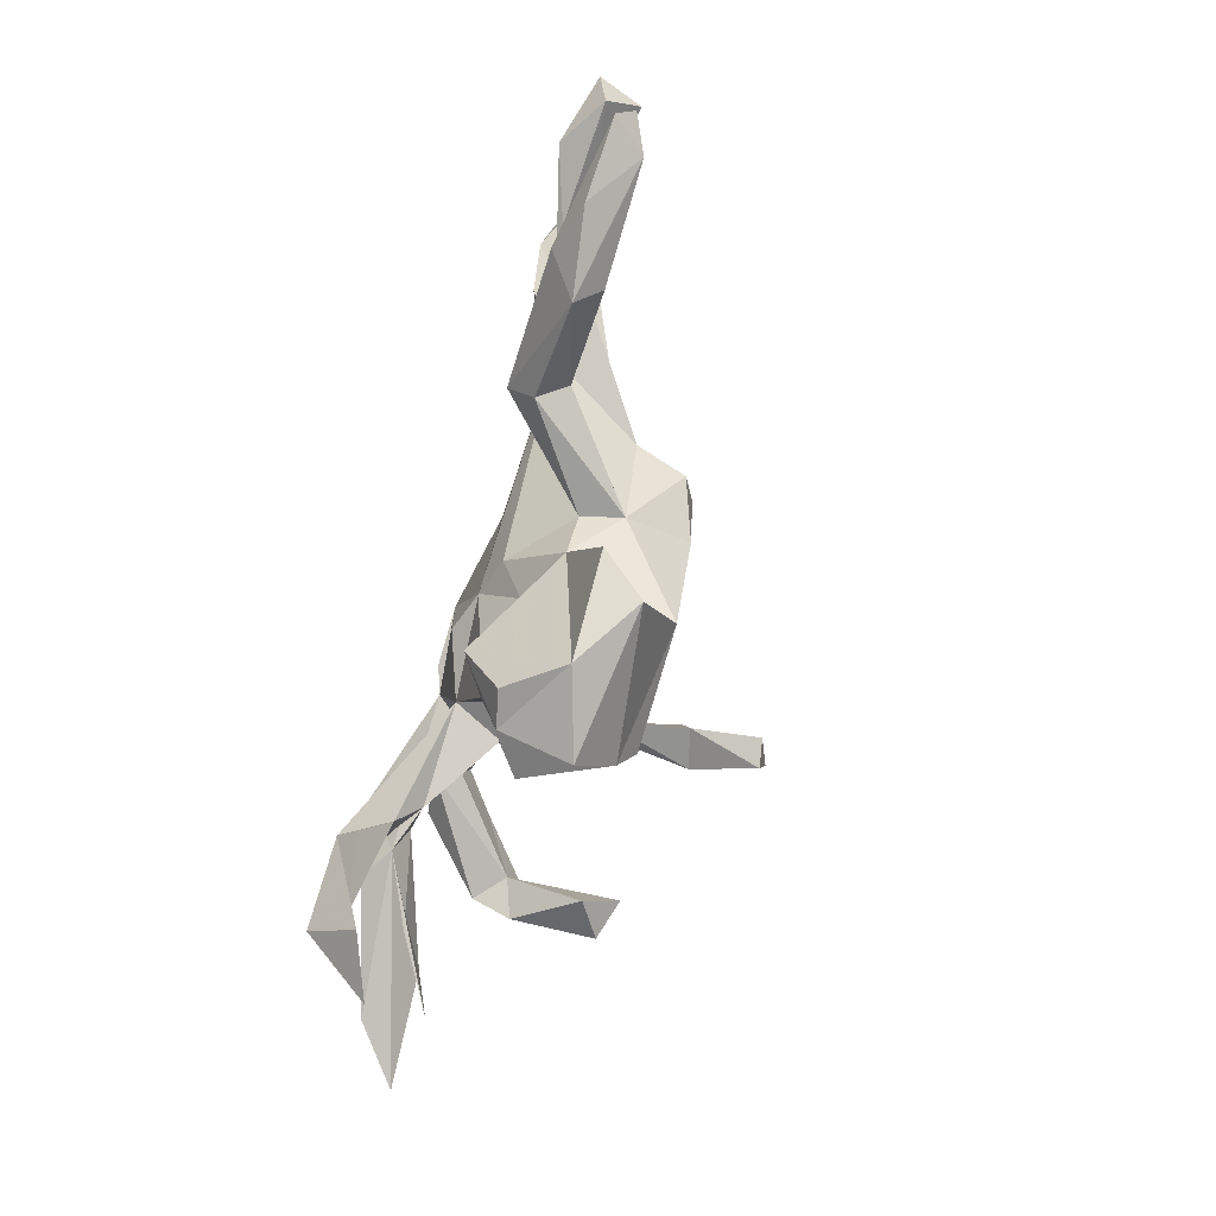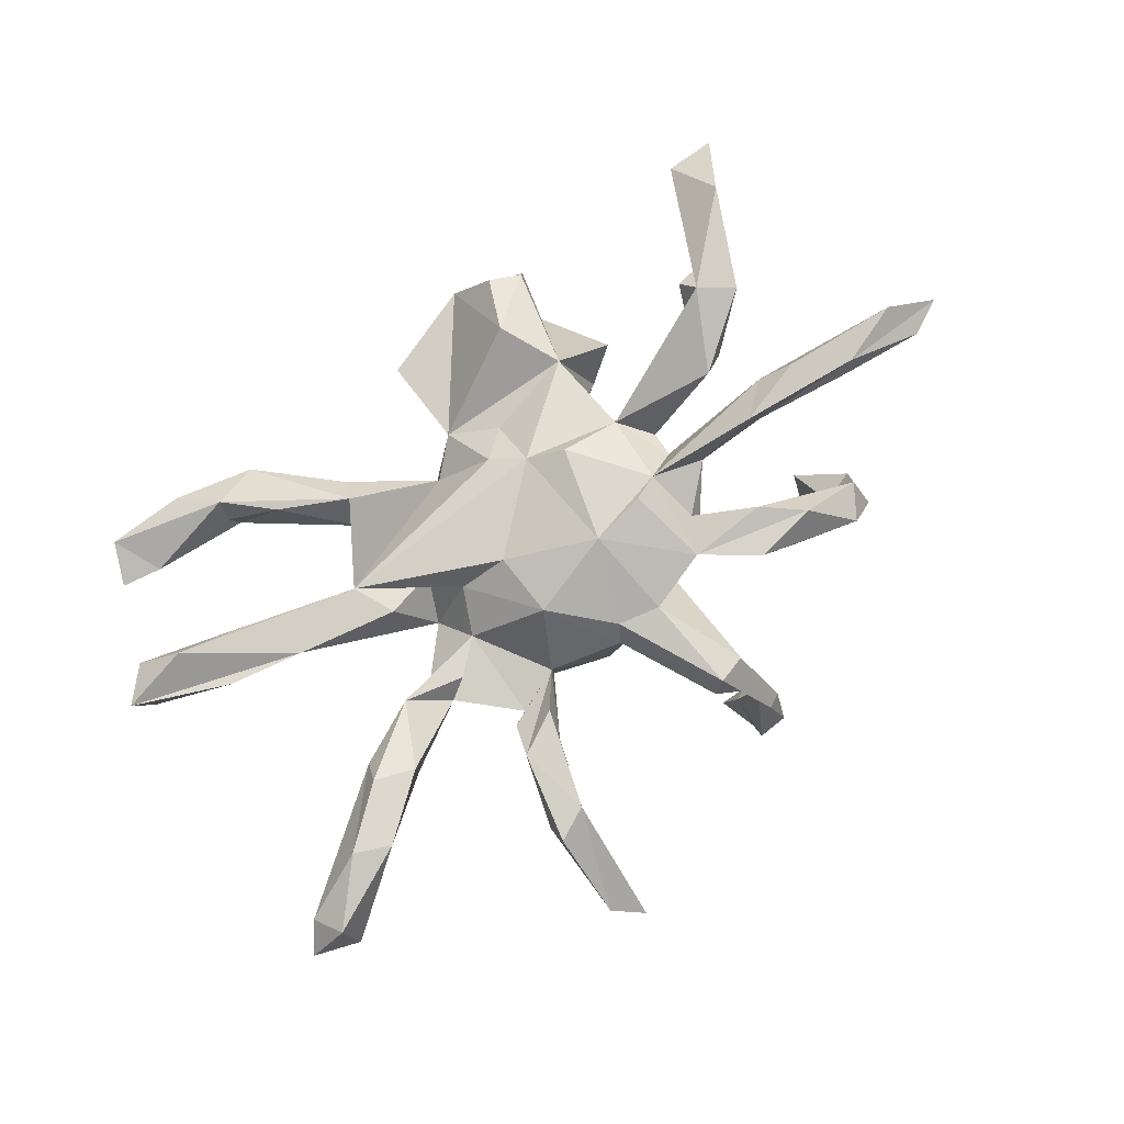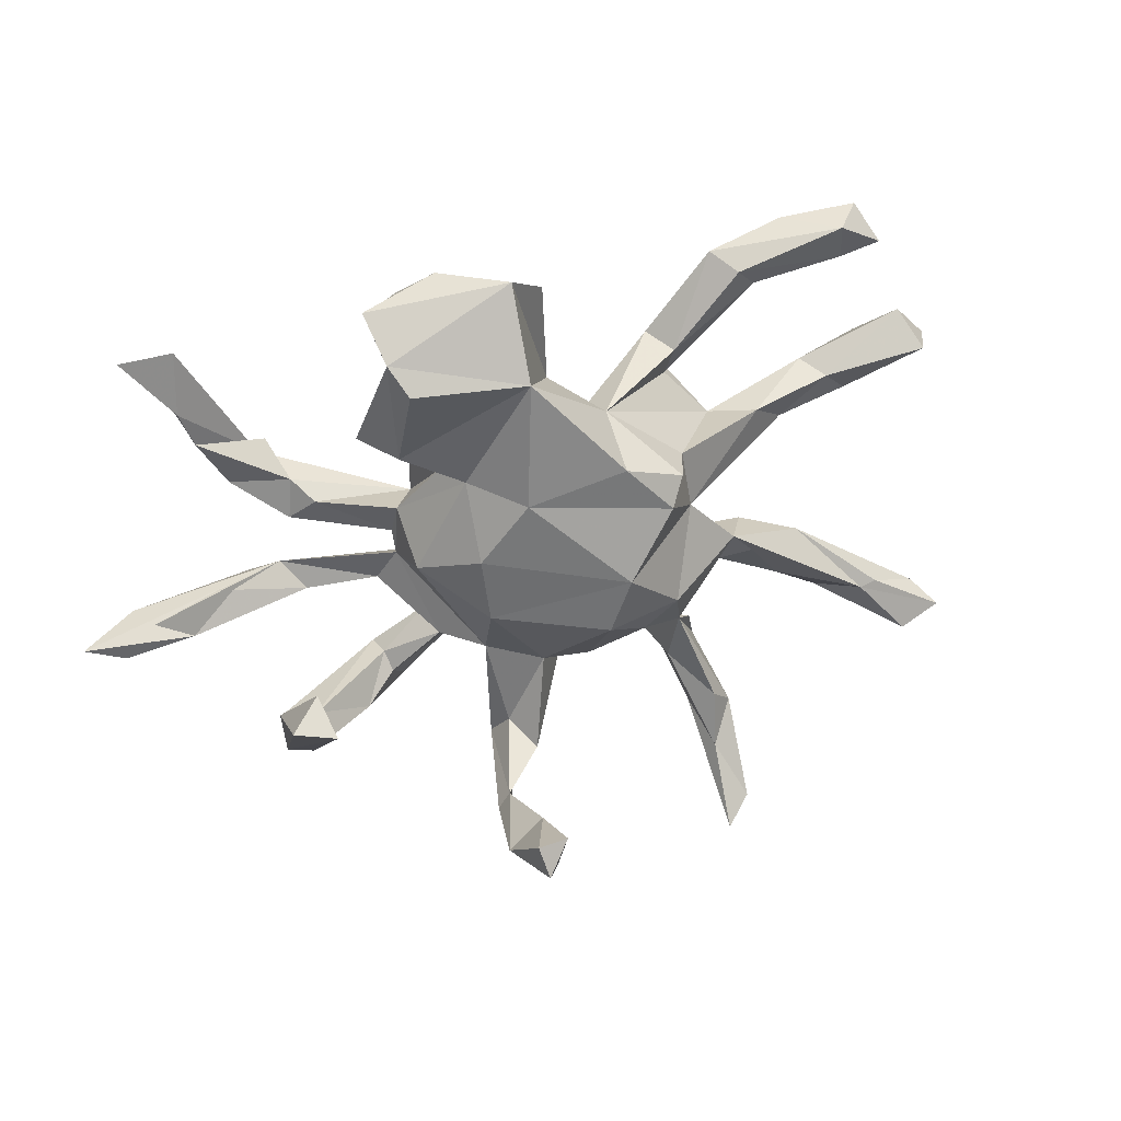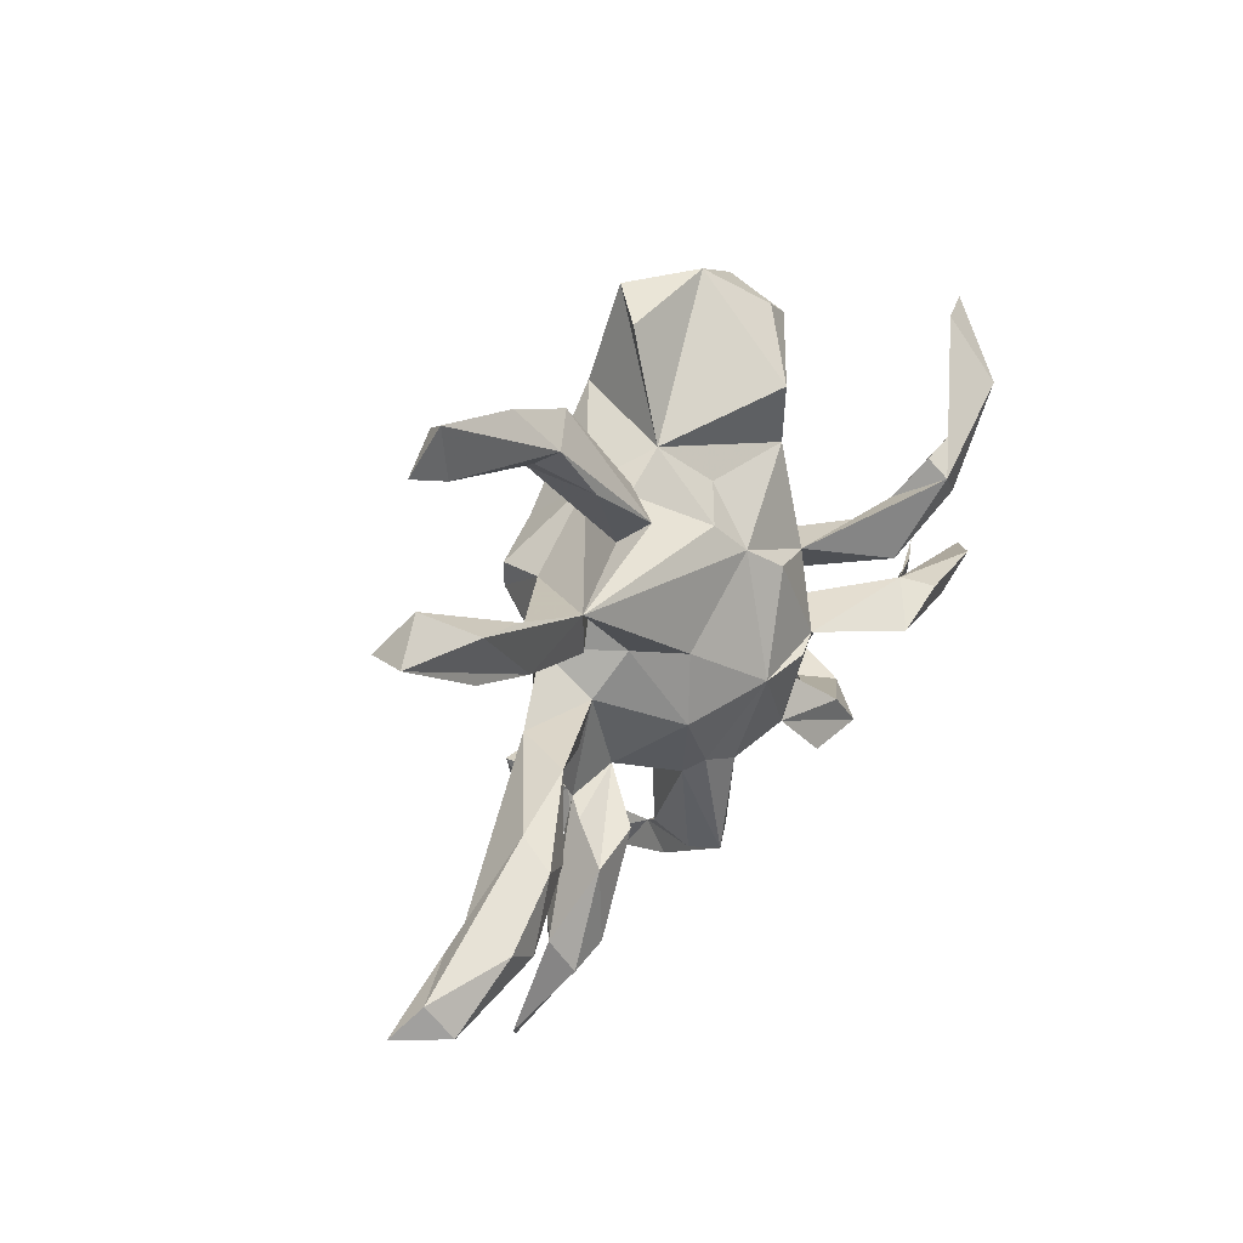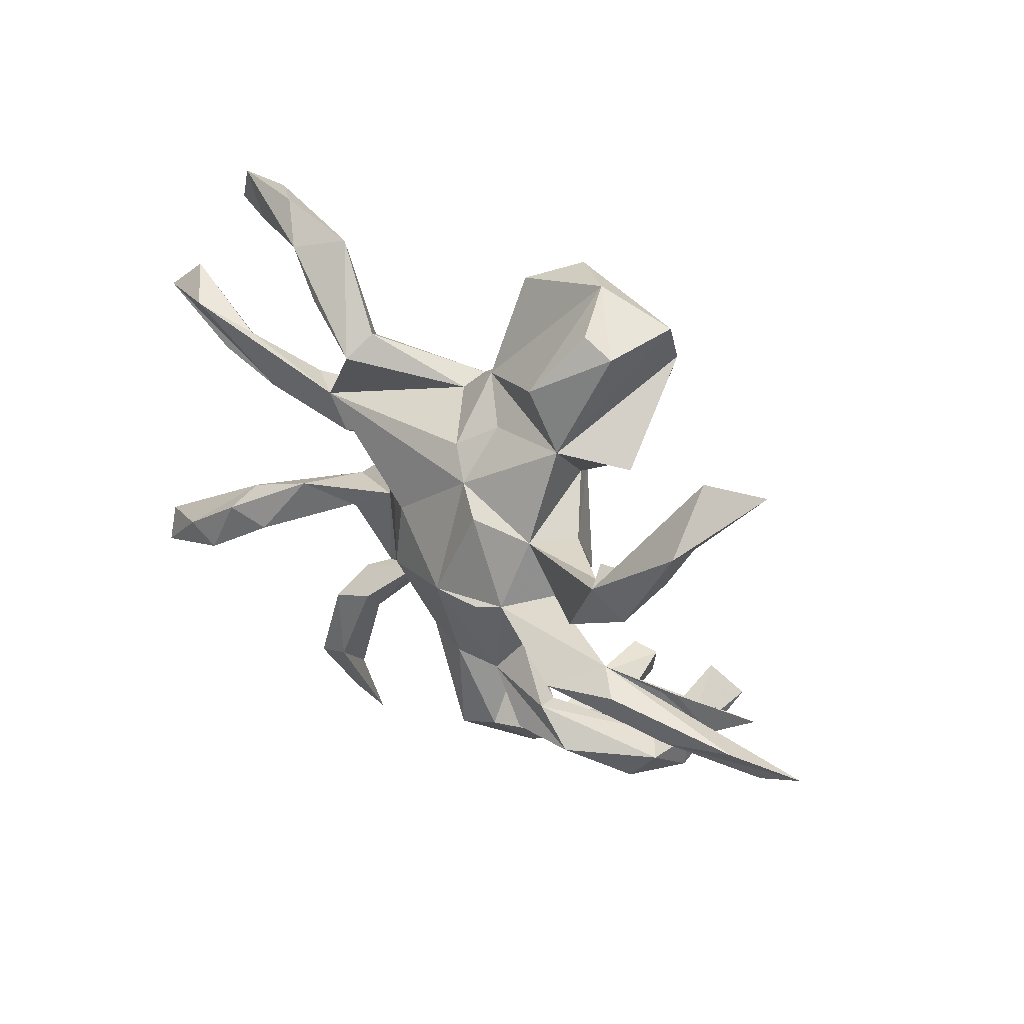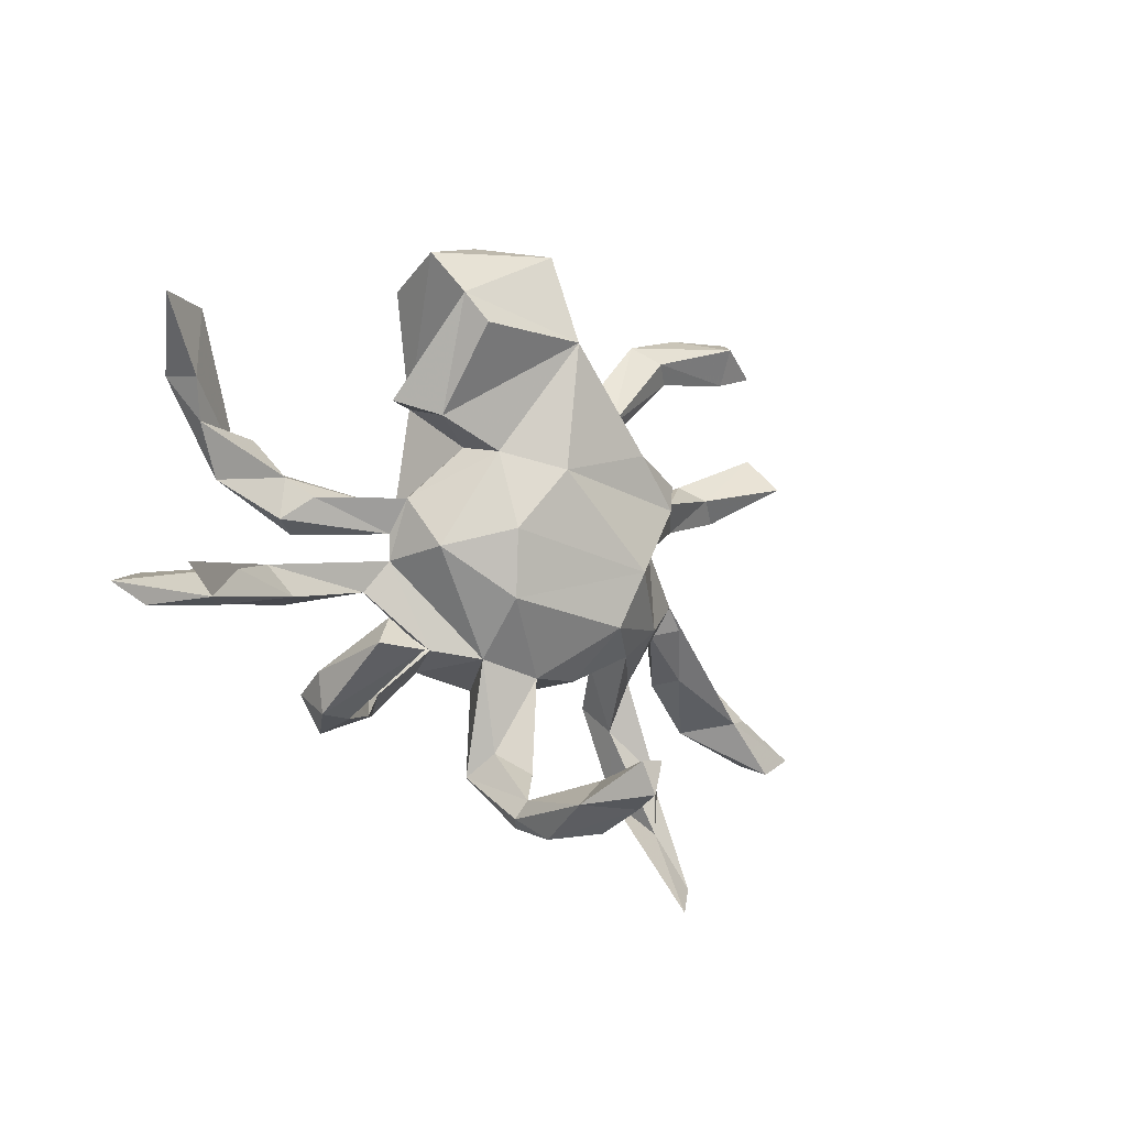
<metadata>
{"format":"obj","ext":"obj","renderer":"f3d","projection":"perspective","resolution":1024,"background":"white","views":[{"elev":76.0,"azim":103.1,"up":"+Y"},{"elev":79.1,"azim":-43.9,"up":"+Z"},{"elev":19.2,"azim":163.8,"up":"+Y"},{"elev":28.1,"azim":-54.9,"up":"+Y"},{"elev":28.0,"azim":43.4,"up":"+Y"},{"elev":-14.3,"azim":135.0,"up":"+Y"}]}
</metadata>
<code>
v 0.06729 -0.5222 -0.3556
v 0.117 -0.4529 -0.4127
v 0.09917 -0.5083 -0.4233
v 0.06232 -0.4446 -0.4056
v 0.07043 -0.4648 -0.2737
v 0.1364 -0.514 -0.2871
v 0.05058 -0.5508 -0.2571
v 0.4286 -0.2871 -0.2253
v 0.0905 -0.4841 -0.1169
v 0.4161 -0.2343 -0.197
v 0.09485 -0.557 -0.1705
v 0.5028 -0.2822 -0.1993
v 0.01921 -0.4244 -0.0548
v 0.4516 -0.2271 -0.1638
v -0.1925 0.07219 -0.2007
v -0.1148 -0.05836 -0.2057
v 0.5006 -0.3073 -0.04562
v -0.3563 -0.4888 -0.000714
v -0.1001 0.1545 -0.2169
v 0.07355 0.09671 -0.1965
v -0.4551 -0.6846 -0.0966
v 0.0768 0.324 -0.2287
v 0.4895 -0.3766 -0.045
v -0.08791 -0.1596 -0.1694
v -0.3684 -0.6395 -0.06272
v 0.148 -0.01529 -0.1498
v 0.005209 -0.2485 -0.05065
v 0.3177 0.3661 -0.1905
v 0.1236 -0.132 -0.1202
v 0.2842 0.3137 -0.2151
v -0.2322 -0.1344 -0.1194
v 0.2808 0.1726 -0.09634
v -0.215 0.1272 -0.1835
v 0.4296 -0.3197 -0.02356
v 0.07433 -0.527 -0.0711
v 0.1081 -0.5169 -0.1044
v 0.09622 0.4941 -0.179
v -0.08114 -0.2428 -0.05801
v -0.271 0.0332 -0.07133
v -0.09451 0.2346 -0.1104
v 0.1667 0.1273 -0.119
v -0.1756 -0.1891 -0.1003
v -0.4149 -0.5899 -0.03042
v 0.2425 -0.04714 -0.05269
v -0.3802 -0.581 0.03567
v 0.109 -0.2242 -0.02052
v 0.003631 -0.44 0.02555
v -0.005573 0.2846 -0.03651
v 0.0208 0.4648 -0.1016
v 0.3461 0.4468 -0.1334
v -0.2447 0.14 -0.09483
v 0.05982 -0.3849 -0.000183
v 0.2108 0.501 -0.09899
v 0.2003 0.1384 -0.06314
v 0.4424 -0.3796 -0.05636
v -0.2726 -0.2118 -0.01247
v 0.478 -0.3329 0.02724
v 0.2636 0.04785 0.013
v -0.3497 -0.3787 -0.007359
v -0.1833 -0.1909 0.000354
v -0.3726 -0.05197 -0.02972
v -0.3499 0.1678 0.06745
v -0.357 -0.1057 0.00667
v -0.2667 -0.3002 0.03105
v -0.392 -0.4059 0.02625
v -0.4311 0.1768 0.02023
v -0.2477 -0.04204 0.009179
v 0.2775 -0.258 0.0924
v 0.4264 -0.3906 0.03741
v -0.3059 -0.2235 0.025
v 0.707 -0.1418 0.0408
v -0.4167 -0.08793 -0.01357
v -0.3265 -0.4196 0.08203
v 0.6325 -0.1829 0.07313
v -0.2245 0.1064 -0.01132
v 0.3191 -0.3455 0.04041
v 0.3439 0.1991 -0.03588
v 0.02287 -0.4338 0.07731
v 0.2639 -0.2949 0.08131
v -0.08068 0.2307 -0.03784
v -0.246 -0.2512 0.08172
v 0.08176 -0.4247 0.04977
v 0.8334 -0.1911 0.07119
v -0.3943 -0.4409 0.07867
v -0.325 0.0881 0.04997
v 0.3147 0.4146 -0.008599
v 0.2189 0.05425 0.09795
v 0.1828 -0.2108 0.03823
v -0.3343 -0.2819 0.0839
v 0.7567 -0.2166 0.08156
v 0.1488 -0.2349 0.1129
v -0.3163 -0.08924 0.0316
v -0.5027 0.1437 0.08482
v 0.2315 -0.3221 0.1361
v 0.0314 -0.2544 0.09595
v -0.1988 0.03299 0.04406
v -0.4958 -0.1646 0.05922
v 0.2552 -0.05516 0.06752
v -0.8586 -0.2788 0.09137
v -0.061 -0.249 0.05408
v 0.5824 -0.1105 0.1056
v 0.26 0.4473 0.000618
v 0.2641 -0.00907 0.05918
v -0.4252 -0.05453 0.08379
v 0.6071 -0.1755 0.1604
v 0.5913 -0.1826 0.1234
v -0.04243 -0.2253 0.08724
v 0.2891 -0.2511 0.1377
v 0.1975 -0.1727 0.09006
v 0.3507 -0.32 0.1382
v 0.2358 0.2256 0.04374
v -0.6868 -0.2243 0.08292
v -0.7818 -0.3181 0.08149
v -0.5696 0.5225 -0.02675
v 0.7347 -0.1485 0.1429
v 0.06578 0.214 0.02123
v -0.3767 0.4484 -0.01093
v -0.7182 -0.2135 0.08582
v 0.002102 0.1735 0.06706
v -0.2648 0.3039 0.01744
v 0.411 -0.1347 0.1392
v -0.5869 0.4606 0.01631
v -0.5529 -0.09551 0.1039
v -0.262 0.2508 0.06535
v 0.03172 -0.09104 0.1542
v -0.765 0.2734 0.01799
v -0.128 -0.1121 0.1081
v -0.5856 0.2219 0.05964
v 0.396 0.04254 0.108
v 0.4587 -0.08208 0.1553
v -0.1157 0.008677 0.1027
v -0.4159 0.4205 0.0176
v 0.1948 0.3445 0.07391
v 0.2851 -0.1116 0.1019
v 0.05048 0.1198 0.09801
v -0.6579 0.4873 0.004248
v 0.6886 0.2907 0.0745
v -0.4298 0.4353 0.04193
v -0.333 0.482 0.02881
v -0.6143 0.5564 0.02811
v -0.2237 0.3311 0.06518
v -0.4985 -0.1648 0.1348
v -0.6223 -0.2399 0.1729
v -0.7957 0.286 0.09457
v -0.6353 0.1889 0.0916
v -0.2432 0.2892 0.1158
v 0.1884 -0.07509 0.1412
v -0.4739 0.5341 0.04198
v 0.1079 0.07661 0.131
v -0.7908 -0.2898 0.1593
v -0.6824 -0.2025 0.1801
v -0.8136 -0.2343 0.1244
v 0.74 0.3305 0.08933
v -0.5442 0.2497 0.09767
v -0.5671 -0.1312 0.1632
v 0.4335 0.07796 0.1443
v 0.6342 0.2163 0.1408
v -0.3532 0.372 0.09563
v 0.1368 -0.08848 0.1574
v 0.4375 0.003212 0.1511
v -0.7317 0.3397 0.07054
v -0.4202 0.4606 0.08257
v 0.6372 0.3346 0.1276
v 0.6013 0.1501 0.1704
v -0.6659 0.2902 0.1322
v 0.5099 -0.1084 0.1974
v 0.4808 0.1136 0.222
v 0.3918 -0.01189 0.1778
v 0.3745 -0.1305 0.2176
v 0.4708 0.1471 0.1892
v 0.6468 0.2297 0.2134
v 0.539 0.06463 0.2034
f 93 62 165
f 154 165 62
f 144 93 165
f 145 93 144
f 161 144 165
f 167 157 164
f 171 164 157
f 170 164 156
f 172 156 164
f 167 164 170
f 111 86 133
f 102 133 86
f 48 111 133
f 167 163 157
f 153 157 163
f 171 163 167
f 171 157 153
f 163 171 153
f 169 166 130
f 115 130 166
f 147 169 130
f 105 166 169
f 171 167 172
f 168 172 167
f 164 171 172
f 172 168 160
f 103 160 168
f 156 172 160
f 87 168 167
f 167 170 156
f 87 167 156
f 119 62 135
f 131 135 62
f 80 62 119
f 87 147 98
f 130 98 147
f 103 87 98
f 168 87 103
f 58 103 98
f 130 121 134
f 169 134 121
f 106 121 74
f 101 74 121
f 105 121 106
f 90 105 106
f 169 121 105
f 51 66 62
f 154 62 66
f 96 62 75
f 85 75 62
f 96 131 62
f 125 135 131
f 127 131 96
f 39 96 75
f 130 134 98
f 88 98 134
f 145 126 128
f 161 128 126
f 93 145 128
f 144 126 145
f 66 93 128
f 154 66 128
f 39 93 66
f 39 75 85
f 62 93 85
f 39 85 93
f 67 127 96
f 125 131 127
f 60 127 67
f 39 67 96
f 147 91 109
f 108 109 91
f 134 147 109
f 159 91 147
f 88 134 109
f 169 147 134
f 110 108 91
f 12 14 17
f 34 17 14
f 8 14 12
f 23 12 17
f 34 14 8
f 20 16 15
f 39 15 16
f 23 8 12
f 55 8 23
f 52 9 13
f 47 13 9
f 35 11 36
f 6 36 11
f 82 35 36
f 9 11 35
f 6 9 36
f 82 36 9
f 1 6 11
f 5 9 6
f 7 11 9
f 78 9 35
f 7 9 5
f 2 5 6
f 1 11 7
f 1 7 5
f 3 6 1
f 1 5 4
f 2 4 5
f 3 1 4
f 3 2 6
f 3 4 2
f 161 154 128
f 165 154 161
f 125 159 147
f 149 125 147
f 149 135 125
f 87 135 149
f 166 105 115
f 83 115 105
f 101 121 130
f 48 22 40
f 19 40 22
f 147 87 149
f 83 130 115
f 101 130 71
f 74 71 130
f 74 130 83
f 114 122 136
f 140 136 122
f 117 122 114
f 140 114 136
f 141 40 120
f 124 120 40
f 80 40 141
f 139 141 120
f 48 40 80
f 146 80 141
f 146 62 80
f 124 62 146
f 48 80 119
f 87 111 135
f 116 135 111
f 54 111 87
f 129 103 58
f 87 129 58
f 160 103 129
f 156 129 87
f 54 87 58
f 156 160 129
f 101 71 74
f 74 90 106
f 83 105 90
f 83 90 74
f 62 124 40
f 132 120 124
f 158 124 146
f 47 9 78
f 82 78 35
f 52 82 9
f 65 18 43
f 25 43 18
f 59 18 65
f 84 65 43
f 73 43 25
f 28 37 50
f 53 50 37
f 22 37 28
f 111 28 50
f 48 37 22
f 30 22 28
f 32 22 30
f 32 30 28
f 41 22 32
f 22 41 20
f 26 20 41
f 19 22 20
f 33 40 19
f 15 19 20
f 33 19 15
f 16 20 26
f 44 26 41
f 51 40 33
f 116 119 135
f 158 132 124
f 117 120 132
f 148 114 140
f 162 148 140
f 139 114 148
f 139 146 141
f 162 146 139
f 148 162 139
f 158 146 162
f 138 132 158
f 138 158 162
f 122 132 138
f 162 122 138
f 140 122 162
f 58 44 41
f 29 26 44
f 15 51 33
f 62 40 51
f 16 26 29
f 46 29 44
f 66 51 39
f 15 39 51
f 98 46 44
f 27 29 46
f 57 17 34
f 57 23 17
f 69 23 57
f 31 61 39
f 67 39 61
f 16 31 39
f 56 61 31
f 52 27 46
f 24 29 27
f 91 46 88
f 98 88 46
f 55 76 34
f 68 34 76
f 8 55 34
f 69 76 55
f 69 55 23
f 42 56 31
f 63 61 56
f 24 42 31
f 64 56 42
f 60 42 38
f 24 38 42
f 100 60 38
f 64 42 60
f 24 27 38
f 100 38 27
f 81 64 60
f 59 56 64
f 27 52 13
f 46 82 52
f 100 13 47
f 95 78 82
f 100 47 78
f 56 60 67
f 100 127 60
f 67 63 56
f 92 63 67
f 91 88 79
f 68 79 88
f 94 91 79
f 95 46 91
f 94 79 76
f 68 76 79
f 69 94 76
f 110 69 57
f 108 110 57
f 94 69 110
f 104 63 92
f 61 63 72
f 97 72 63
f 97 61 72
f 70 60 56
f 89 81 60
f 13 100 27
f 95 82 46
f 142 97 63
f 112 61 97
f 89 60 70
f 56 89 70
f 107 100 78
f 95 107 78
f 127 100 107
f 89 56 65
f 59 65 56
f 18 59 64
f 104 61 123
f 112 123 61
f 110 91 94
f 125 95 91
f 104 67 61
f 92 67 104
f 68 88 109
f 143 112 97
f 104 142 63
f 143 97 142
f 125 107 95
f 73 81 89
f 155 142 104
f 118 123 112
f 127 107 125
f 155 104 123
f 159 125 91
f 34 68 108
f 109 108 68
f 57 34 108
f 111 54 32
f 41 32 54
f 77 111 32
f 54 58 41
f 98 44 58
f 24 16 29
f 31 16 24
f 73 25 18
f 143 155 151
f 123 151 155
f 150 143 151
f 142 155 143
f 73 18 64
f 49 37 48
f 77 32 28
f 111 77 28
f 53 37 49
f 86 50 53
f 89 65 84
f 73 84 43
f 89 84 73
f 81 73 64
f 152 151 123
f 151 152 150
f 99 150 152
f 113 143 150
f 99 113 150
f 112 143 113
f 102 86 53
f 111 50 86
f 133 102 53
f 48 133 53
f 53 49 48
f 116 111 48
f 117 132 122
f 117 114 139
f 120 117 139
f 116 48 119
f 123 118 152
f 99 152 118
f 99 118 112
f 113 99 112
f 161 126 144

</code>
